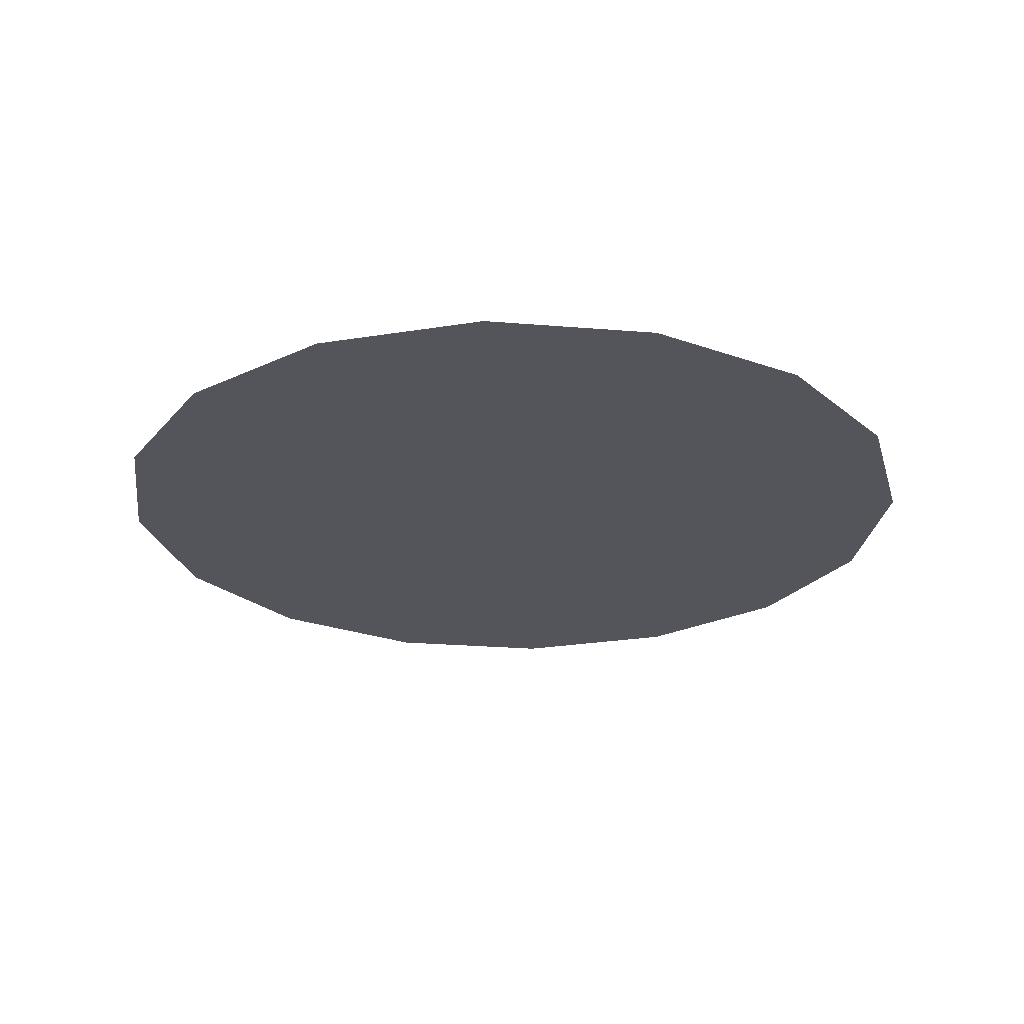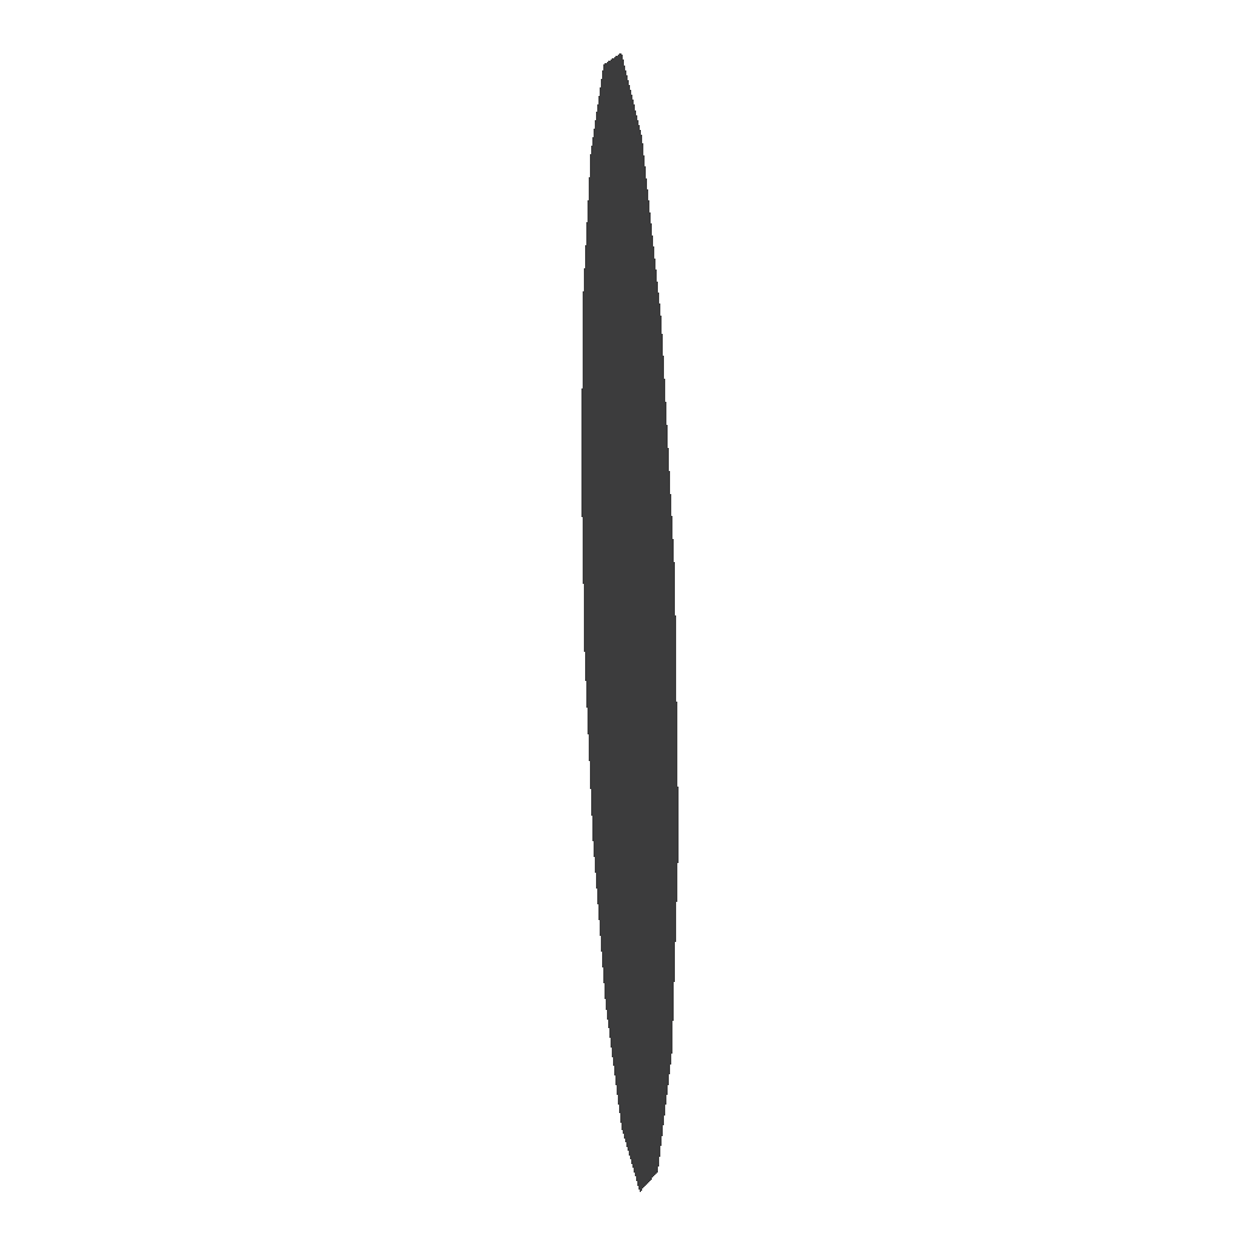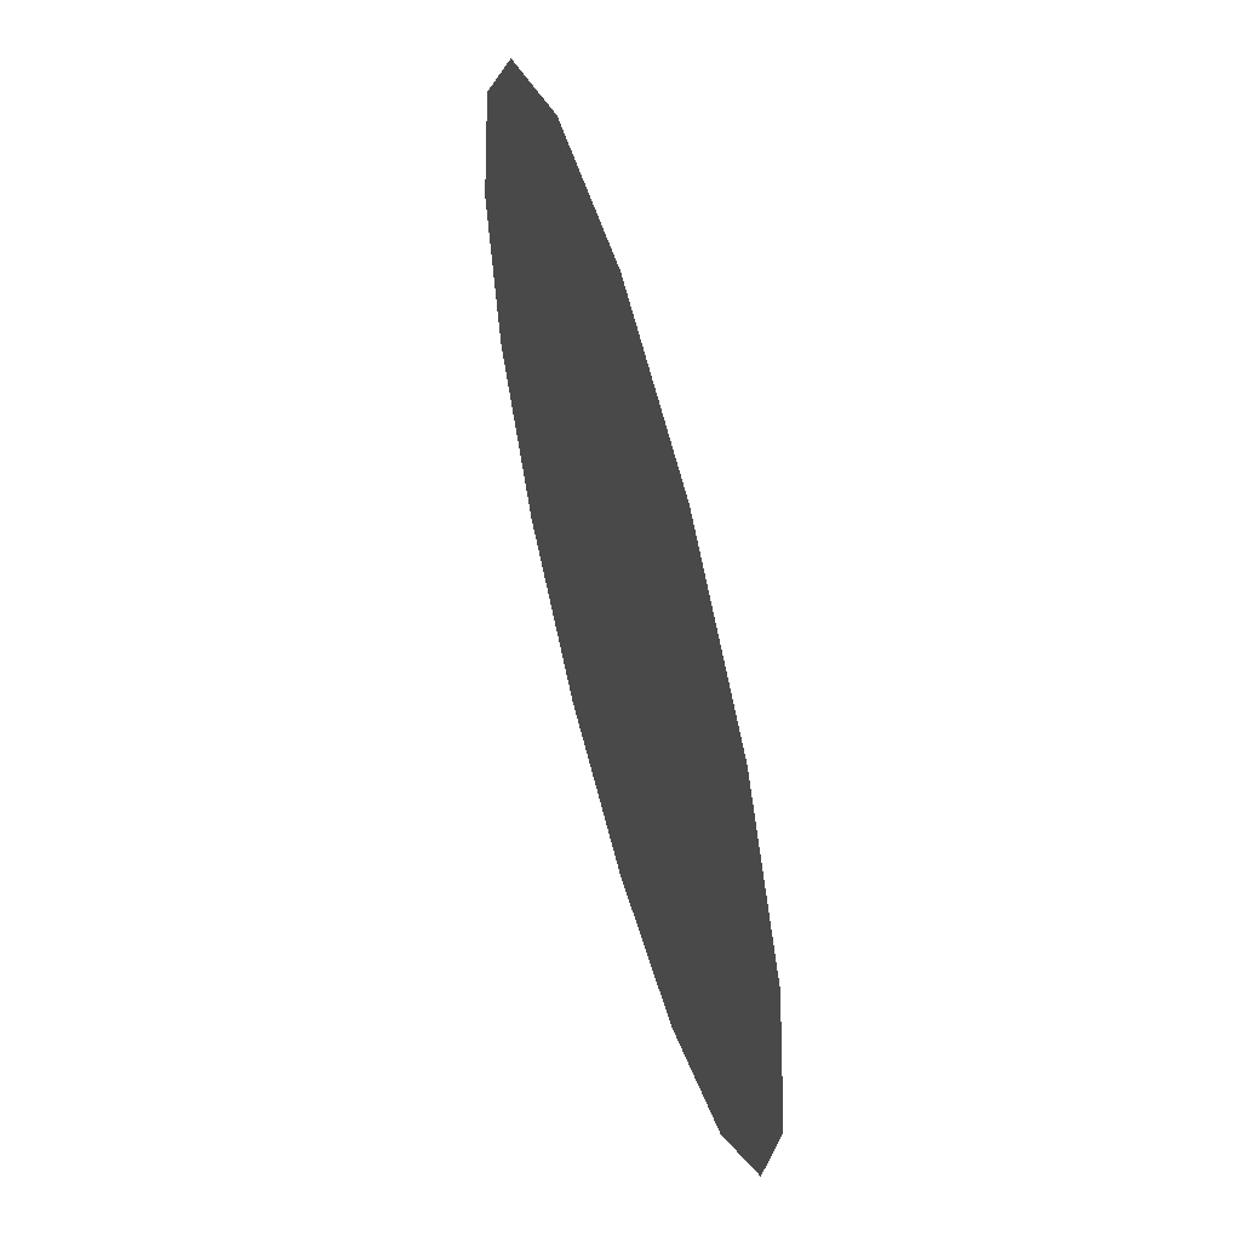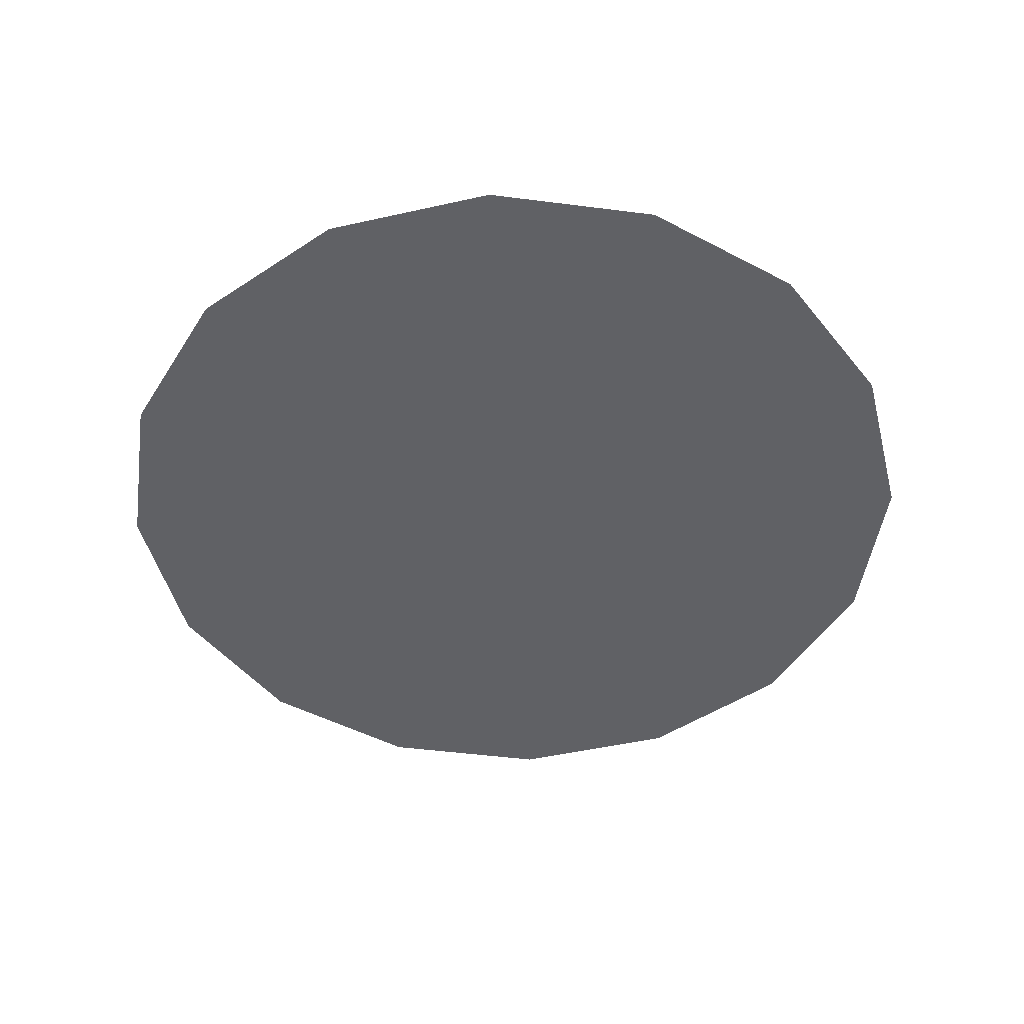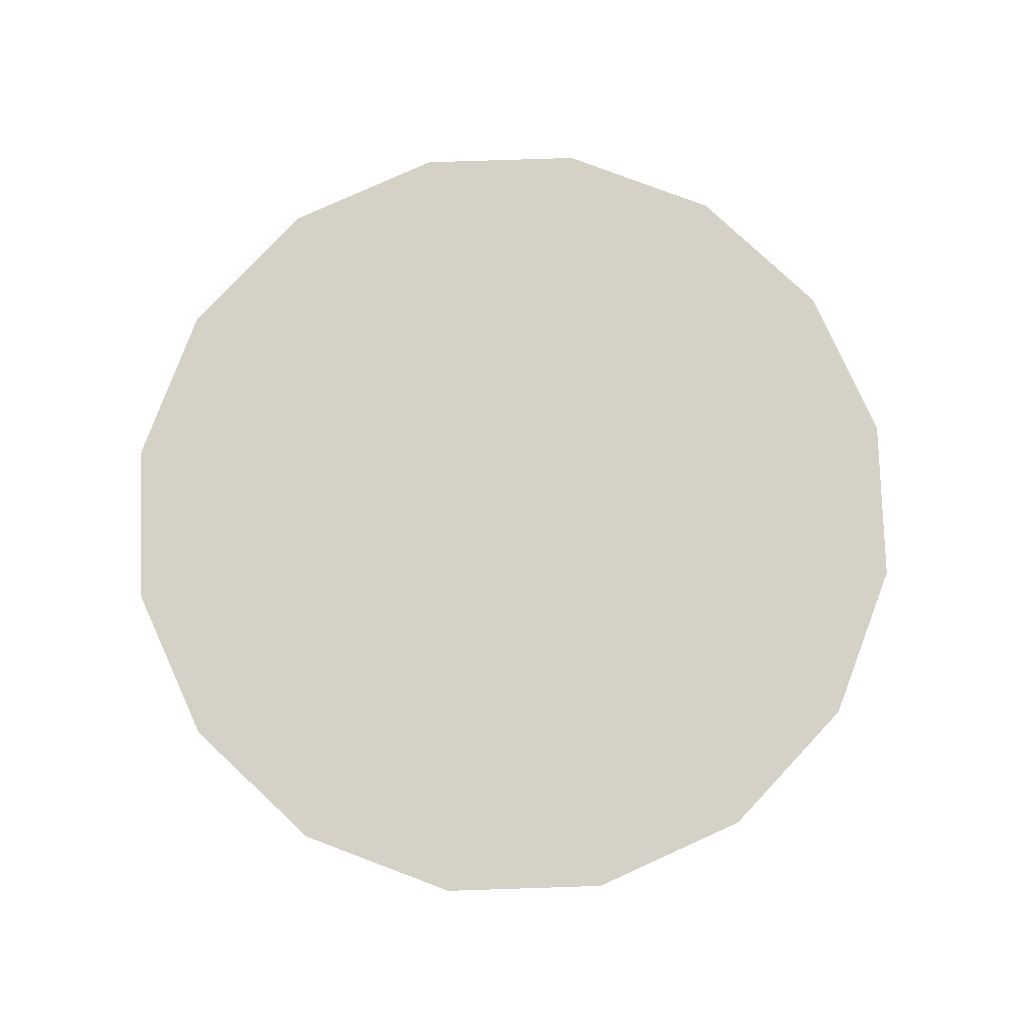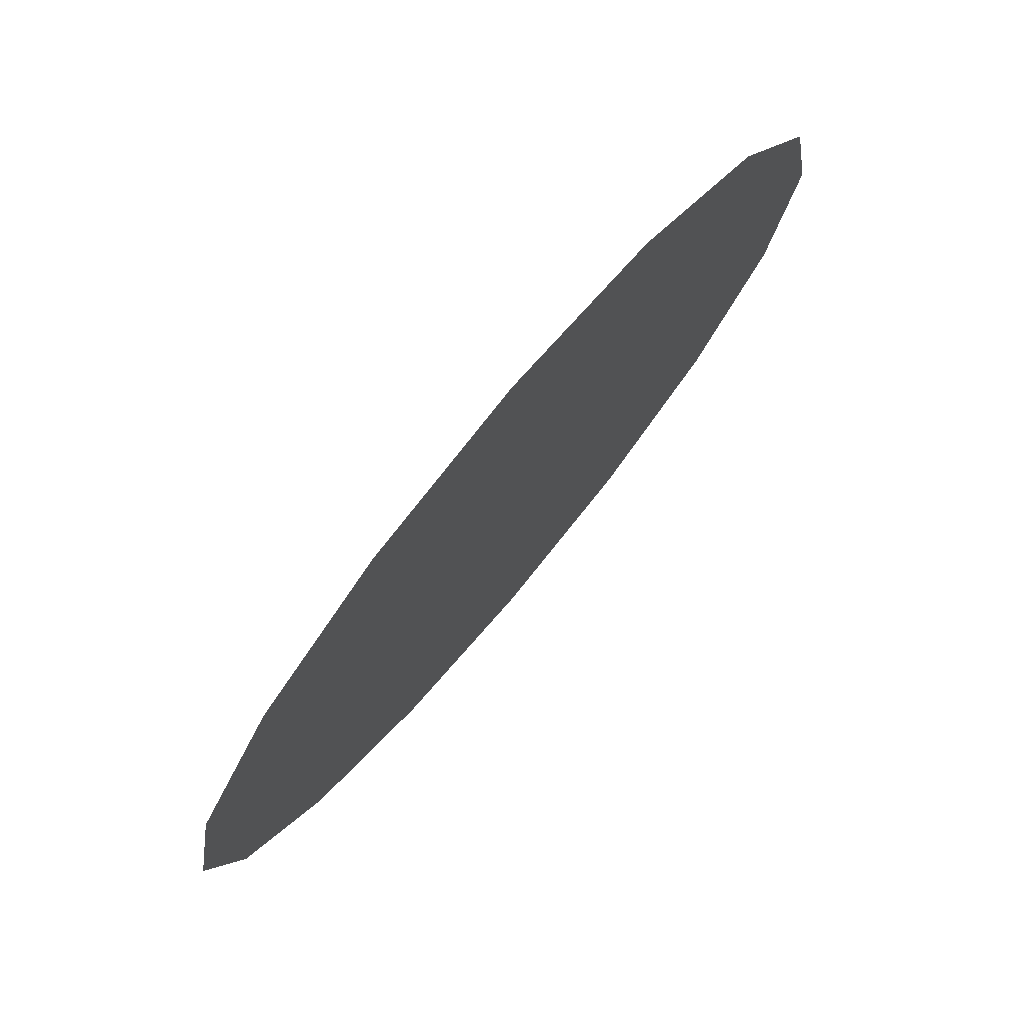
<metadata>
{"format":"obj","ext":"obj","renderer":"f3d","projection":"perspective","resolution":1024,"background":"white","views":[{"elev":-25.0,"azim":-18.9,"up":"+Z"},{"elev":18.6,"azim":85.2,"up":"+Y"},{"elev":58.5,"azim":74.8,"up":"+Y"},{"elev":-47.5,"azim":138.0,"up":"+Z"},{"elev":79.2,"azim":9.4,"up":"+Z"},{"elev":77.3,"azim":130.0,"up":"+Y"}]}
</metadata>
<code>
o #ID529
v -0.02326 0.3813 0.5146
v 0.003782 0.3813 0.5146
v -0.00974 0.3786 0.5146
v -0.03472 0.389 0.5146
v 0.01524 0.389 0.5146
v -0.04238 0.4004 0.5146
v 0.0229 0.4004 0.5146
v -0.04507 0.414 0.5146
v 0.02559 0.414 0.5146
v -0.04238 0.4275 0.5146
v 0.0229 0.4275 0.5146
v -0.03472 0.4389 0.5146
v 0.01524 0.4389 0.5146
v -0.02326 0.4466 0.5146
v 0.003782 0.4466 0.5146
v -0.00974 0.4493 0.5146
f 1 2 3
f 2 1 4
f 2 4 5
f 5 4 6
f 5 6 7
f 7 6 8
f 7 8 9
f 9 8 10
f 9 10 11
f 11 10 12
f 11 12 13
f 13 12 14
f 13 14 15
f 15 14 16

</code>
